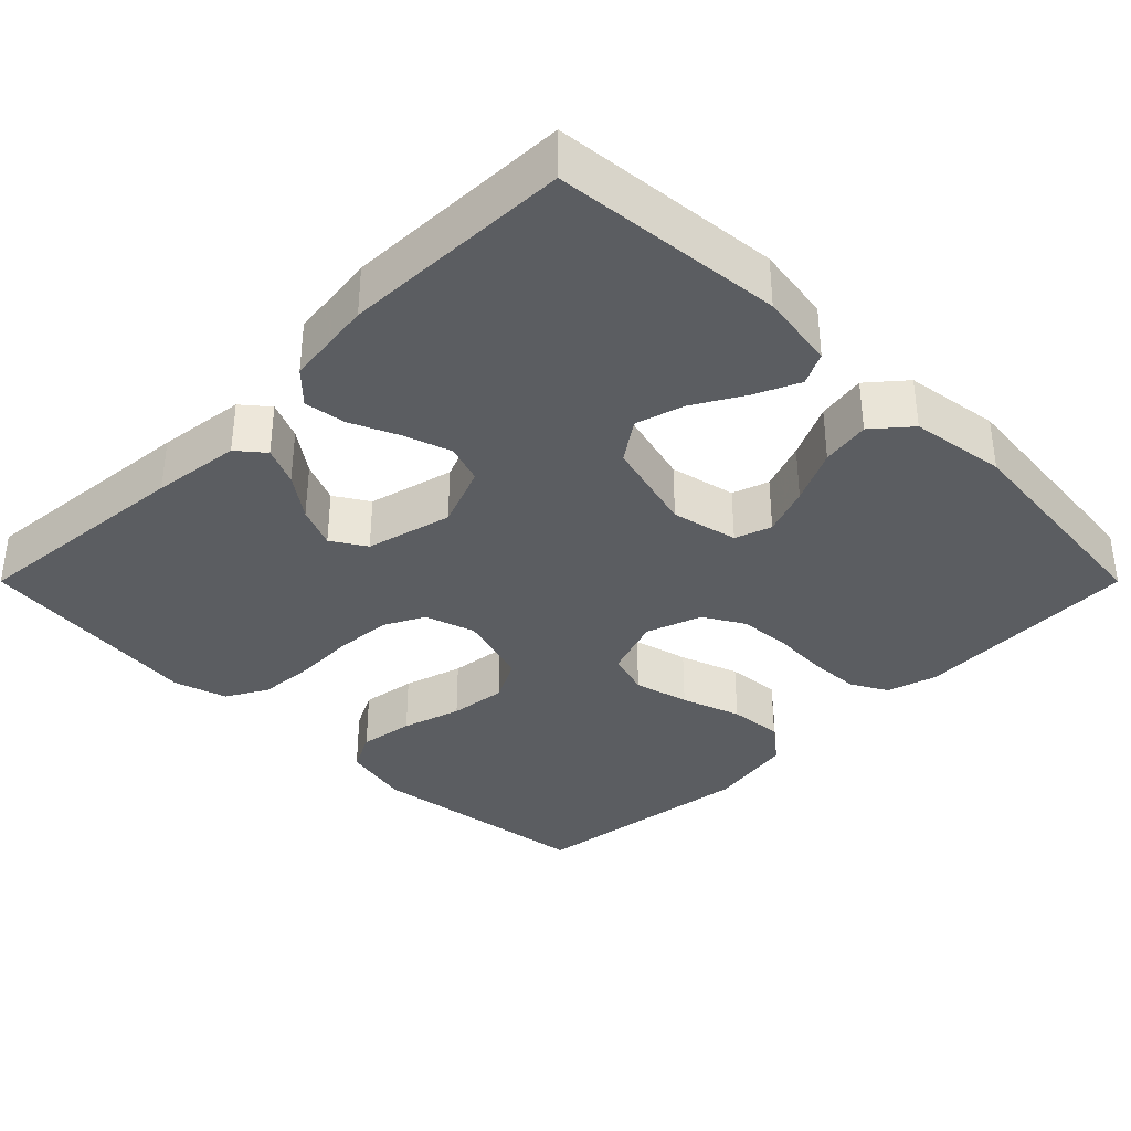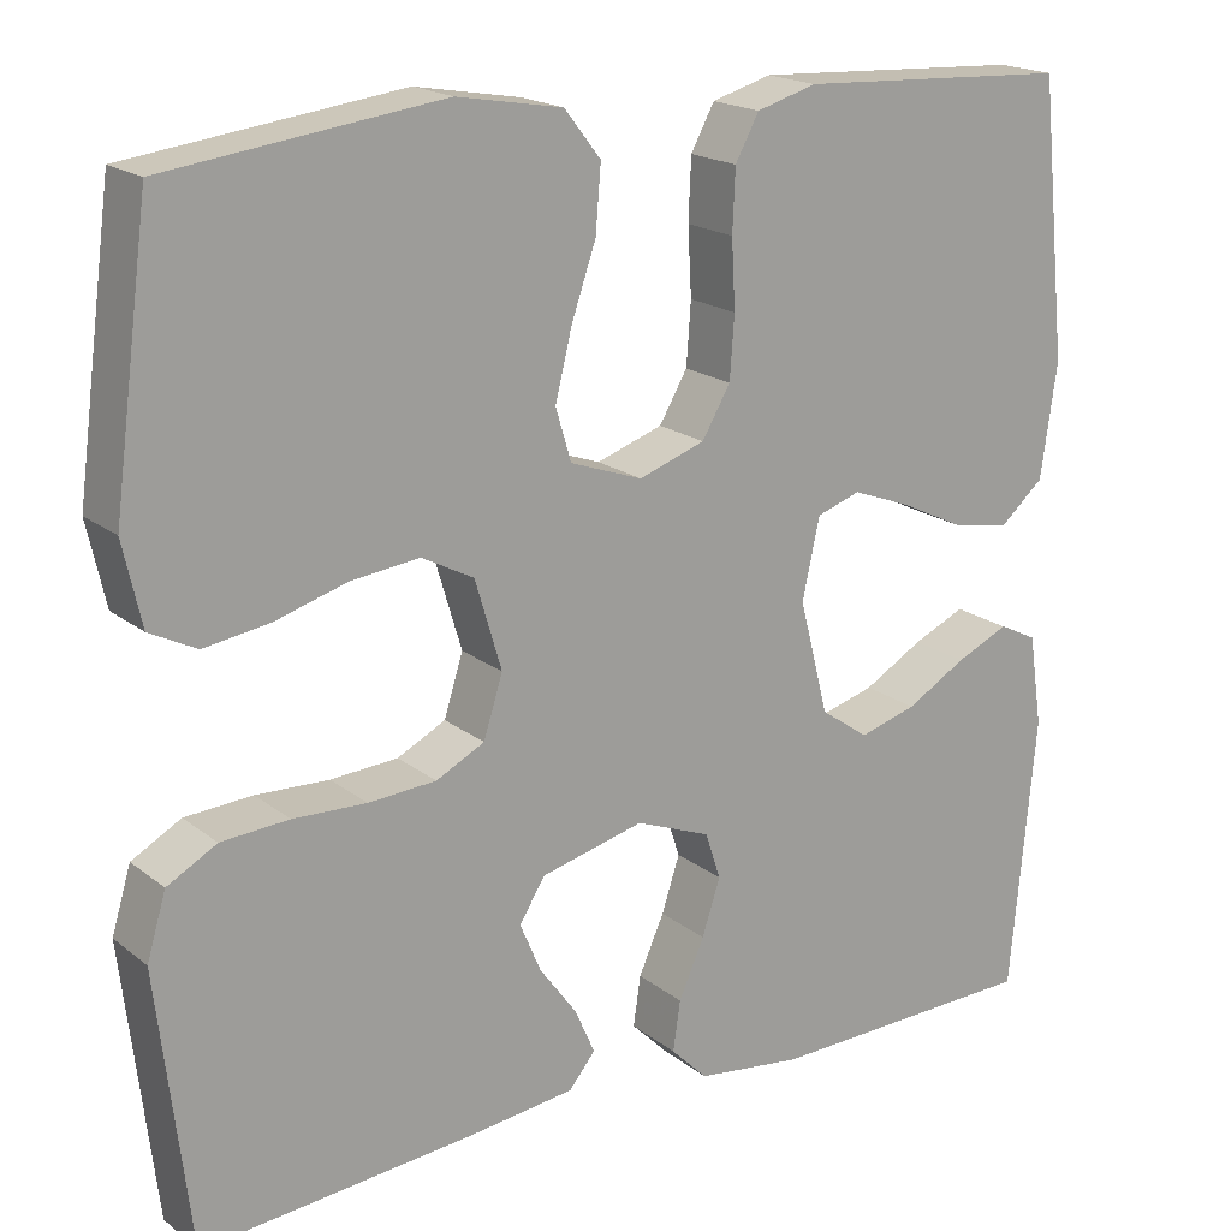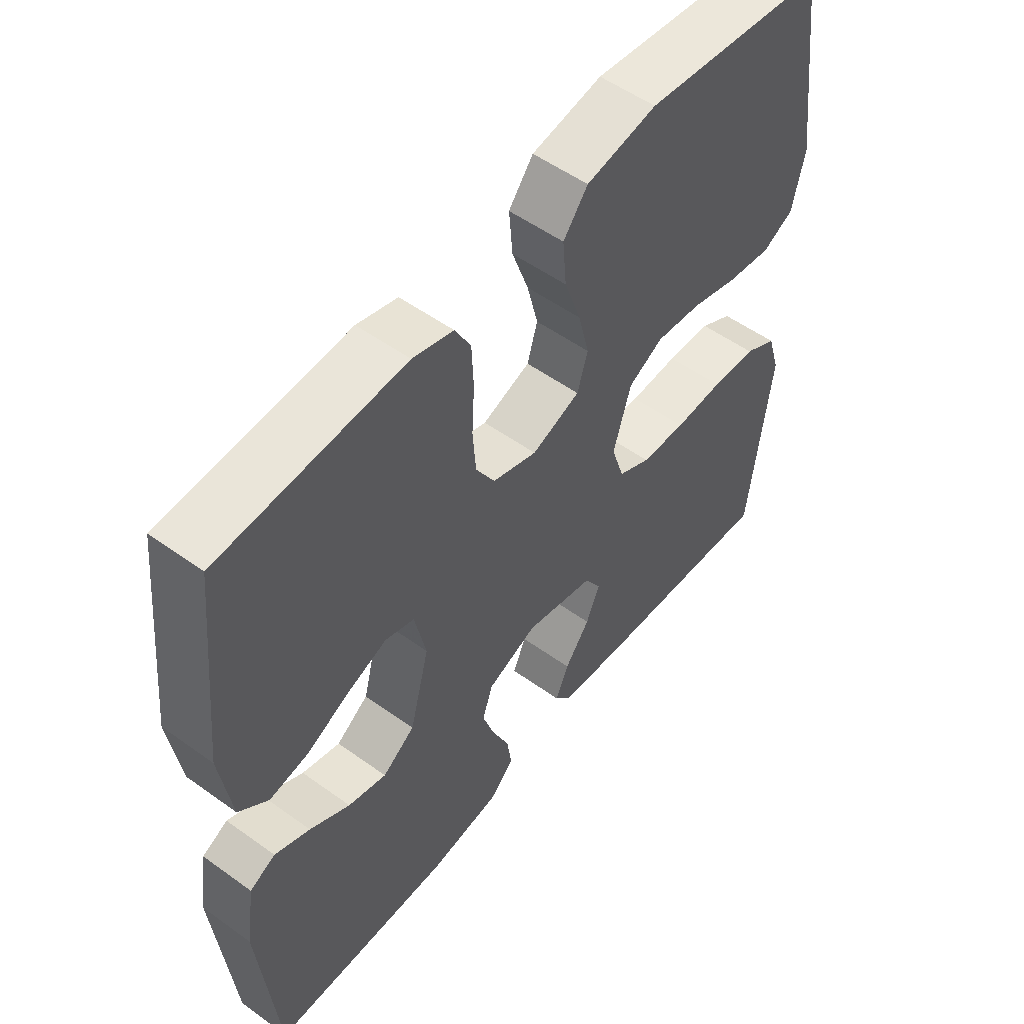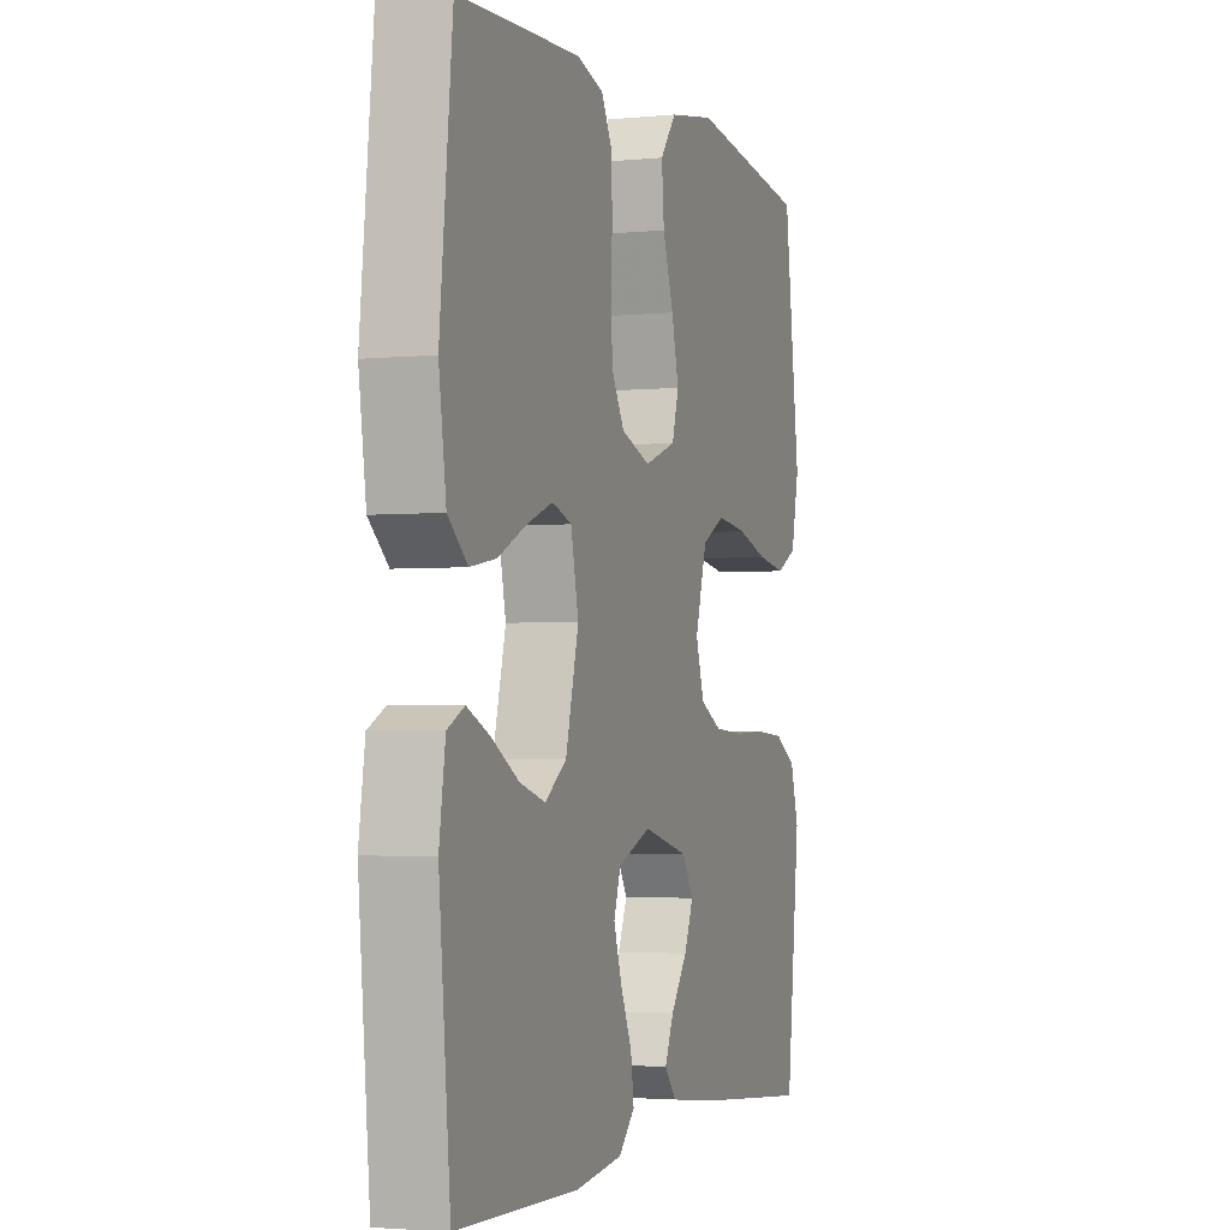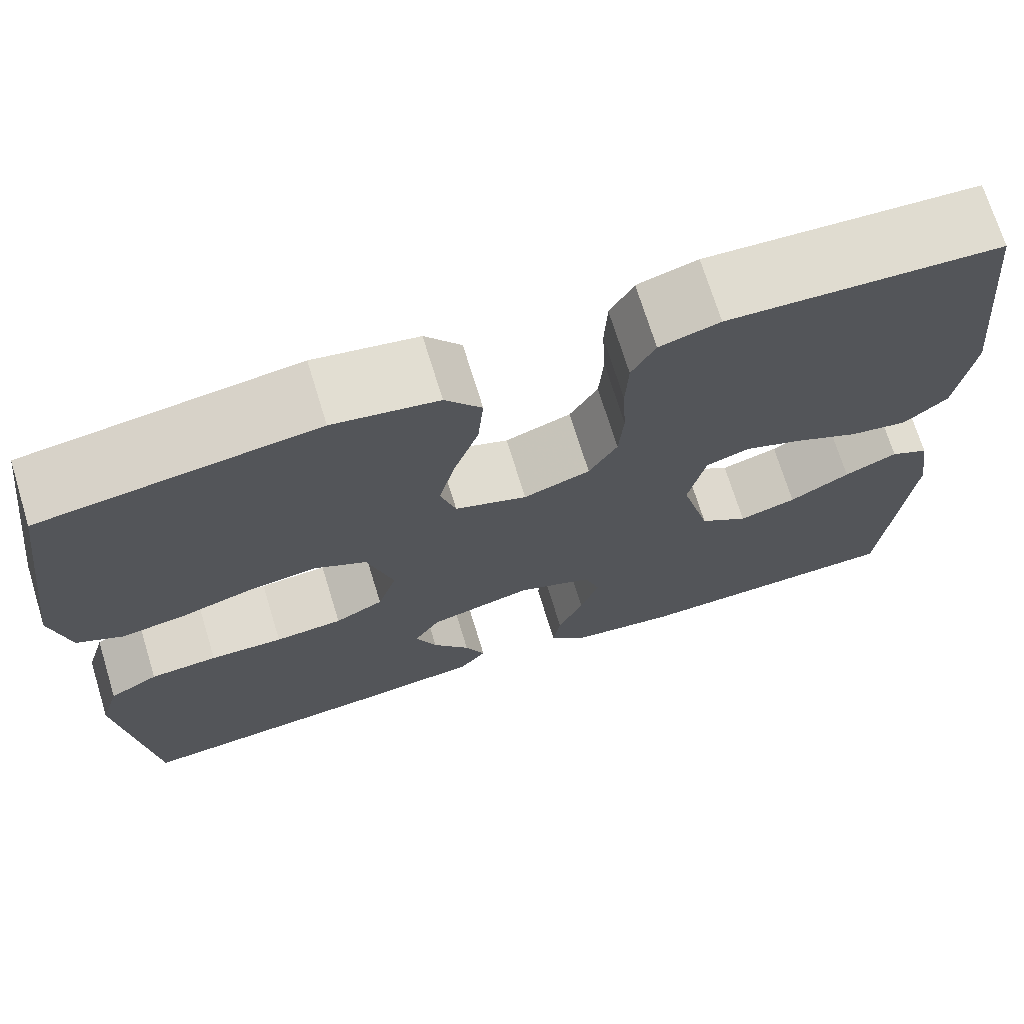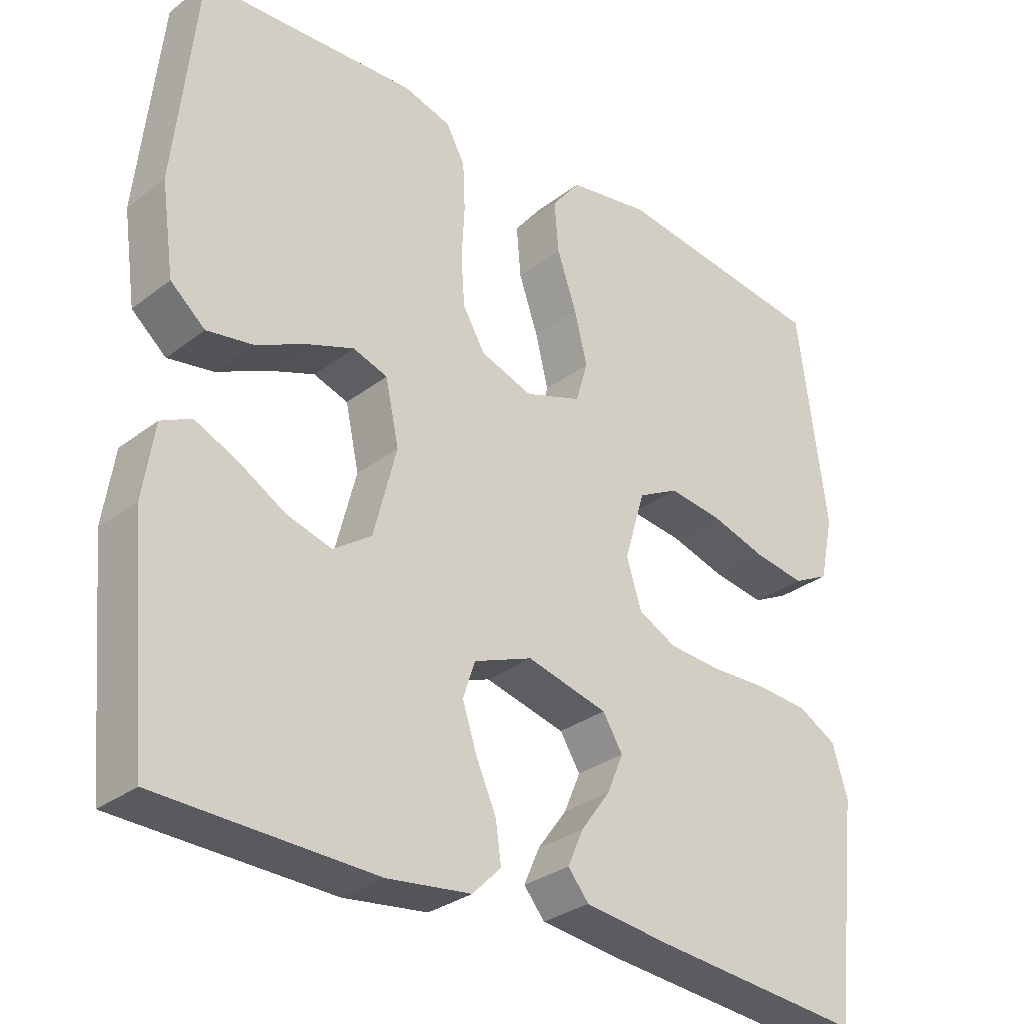
<metadata>
{"format":"obj","ext":"obj","renderer":"f3d","projection":"perspective","resolution":1024,"background":"white","views":[{"elev":-35.7,"azim":-135.0,"up":"+Y"},{"elev":18.7,"azim":145.1,"up":"+Z"},{"elev":53.8,"azim":-52.5,"up":"+Z"},{"elev":-2.6,"azim":-71.0,"up":"+Z"},{"elev":71.2,"azim":162.9,"up":"+Z"},{"elev":-30.7,"azim":-42.5,"up":"+Z"}]}
</metadata>
<code>
v 0.5 0.07 0.5
v 0.54 0.07 0.2
v 0.52 0.07 0.11
v 0.469 0.07 0.084
v 0.397 0.07 0.095
v 0.319 0.07 0.118
v 0.244 0.07 0.127
v 0.187 0.07 0.097
v 0.158 0.07 0
v 0.179 0.07 -0.066
v 0.232 0.07 -0.093
v 0.306 0.07 -0.098
v 0.386 0.07 -0.095
v 0.46 0.07 -0.1
v 0.514 0.07 -0.13
v 0.535 0.07 -0.2
v 0.5 0.07 -0.5
v 0.2 0.07 -0.473
v 0.084 0.07 -0.459
v 0.055 0.07 -0.424
v 0.077 0.07 -0.374
v 0.118 0.07 -0.318
v 0.141 0.07 -0.264
v 0.113 0.07 -0.219
v 0 0.07 -0.191
v -0.082 0.07 -0.223
v -0.099 0.07 -0.274
v -0.079 0.07 -0.335
v -0.051 0.07 -0.398
v -0.043 0.07 -0.453
v -0.083 0.07 -0.493
v -0.2 0.07 -0.508
v -0.5 0.07 -0.5
v -0.528 0.07 -0.2
v -0.513 0.07 -0.1
v -0.471 0.07 -0.079
v -0.413 0.07 -0.105
v -0.347 0.07 -0.143
v -0.284 0.07 -0.161
v -0.231 0.07 -0.124
v -0.199 0.07 0
v -0.218 0.07 0.087
v -0.266 0.07 0.103
v -0.33 0.07 0.079
v -0.401 0.07 0.045
v -0.465 0.07 0.034
v -0.513 0.07 0.075
v -0.531 0.07 0.2
v -0.5 0.07 0.5
v -0.2 0.07 0.515
v -0.134 0.07 0.496
v -0.108 0.07 0.448
v -0.105 0.07 0.381
v -0.109 0.07 0.307
v -0.104 0.07 0.239
v -0.073 0.07 0.186
v 0 0.07 0.161
v 0.079 0.07 0.189
v 0.096 0.07 0.246
v 0.078 0.07 0.319
v 0.051 0.07 0.397
v 0.045 0.07 0.468
v 0.085 0.07 0.519
v 0.2 0.07 0.539
v 0.5 0 0.5
v 0.54 0 0.2
v 0.52 0 0.11
v 0.469 0 0.084
v 0.397 0 0.095
v 0.319 0 0.118
v 0.244 0 0.127
v 0.187 0 0.097
v 0.158 0 0
v 0.179 0 -0.066
v 0.232 0 -0.093
v 0.306 0 -0.098
v 0.386 0 -0.095
v 0.46 0 -0.1
v 0.514 0 -0.13
v 0.535 0 -0.2
v 0.5 0 -0.5
v 0.2 0 -0.473
v 0.084 0 -0.459
v 0.055 0 -0.424
v 0.077 0 -0.374
v 0.118 0 -0.318
v 0.141 0 -0.264
v 0.113 0 -0.219
v 0 0 -0.191
v -0.082 0 -0.223
v -0.099 0 -0.274
v -0.079 0 -0.335
v -0.051 0 -0.398
v -0.043 0 -0.453
v -0.083 0 -0.493
v -0.2 0 -0.508
v -0.5 0 -0.5
v -0.528 0 -0.2
v -0.513 0 -0.1
v -0.471 0 -0.079
v -0.413 0 -0.105
v -0.347 0 -0.143
v -0.284 0 -0.161
v -0.231 0 -0.124
v -0.199 0 0
v -0.218 0 0.087
v -0.266 0 0.103
v -0.33 0 0.079
v -0.401 0 0.045
v -0.465 0 0.034
v -0.513 0 0.075
v -0.531 0 0.2
v -0.5 0 0.5
v -0.2 0 0.515
v -0.134 0 0.496
v -0.108 0 0.448
v -0.105 0 0.381
v -0.109 0 0.307
v -0.104 0 0.239
v -0.073 0 0.186
v 0 0 0.161
v 0.079 0 0.189
v 0.096 0 0.246
v 0.078 0 0.319
v 0.051 0 0.397
v 0.045 0 0.468
v 0.085 0 0.519
v 0.2 0 0.539
f 4 5 6
f 3 4 6
f 2 3 6
f 1 2 6
f 64 1 6
f 63 64 6
f 62 63 6
f 61 62 6
f 60 61 6
f 59 60 6 7
f 58 59 7 8
f 57 58 8 9
f 56 57 9 10
f 52 53 54
f 51 52 54
f 50 51 54
f 49 50 54
f 48 49 54
f 47 48 54
f 46 47 54
f 45 46 54
f 44 45 54
f 43 44 54 55
f 42 43 55 56
f 36 37 38
f 35 36 38
f 34 35 38
f 33 34 38
f 32 33 38
f 31 32 38
f 30 31 38
f 29 30 38
f 28 29 38
f 27 28 38 39
f 26 27 39 40
f 20 21 22
f 19 20 22
f 18 19 22
f 17 18 22
f 16 17 22
f 15 16 22
f 14 15 22
f 13 14 22
f 12 13 22
f 11 12 22 23
f 10 11 23 24
f 10 24 25
f 56 10 25
f 42 56 25
f 41 42 25
f 25 26 40 41
f 70 69 68
f 70 68 67
f 70 67 66
f 70 66 65
f 70 65 128
f 70 128 127
f 70 127 126
f 70 126 125
f 70 125 124
f 71 70 124 123
f 72 71 123 122
f 73 72 122 121
f 74 73 121 120
f 118 117 116
f 118 116 115
f 118 115 114
f 118 114 113
f 118 113 112
f 118 112 111
f 118 111 110
f 118 110 109
f 118 109 108
f 119 118 108 107
f 120 119 107 106
f 102 101 100
f 102 100 99
f 102 99 98
f 102 98 97
f 102 97 96
f 102 96 95
f 102 95 94
f 102 94 93
f 102 93 92
f 103 102 92 91
f 104 103 91 90
f 86 85 84
f 86 84 83
f 86 83 82
f 86 82 81
f 86 81 80
f 86 80 79
f 86 79 78
f 86 78 77
f 86 77 76
f 87 86 76 75
f 88 87 75 74
f 89 88 74
f 89 74 120
f 89 120 106
f 89 106 105
f 105 104 90 89
f 1 65 66 2
f 2 66 67 3
f 3 67 68 4
f 4 68 69 5
f 5 69 70 6
f 6 70 71 7
f 7 71 72 8
f 8 72 73 9
f 9 73 74 10
f 10 74 75 11
f 11 75 76 12
f 12 76 77 13
f 13 77 78 14
f 14 78 79 15
f 15 79 80 16
f 16 80 81 17
f 17 81 82 18
f 18 82 83 19
f 19 83 84 20
f 20 84 85 21
f 21 85 86 22
f 22 86 87 23
f 23 87 88 24
f 24 88 89 25
f 25 89 90 26
f 26 90 91 27
f 27 91 92 28
f 28 92 93 29
f 29 93 94 30
f 30 94 95 31
f 31 95 96 32
f 32 96 97 33
f 33 97 98 34
f 34 98 99 35
f 35 99 100 36
f 36 100 101 37
f 37 101 102 38
f 38 102 103 39
f 39 103 104 40
f 40 104 105 41
f 41 105 106 42
f 42 106 107 43
f 43 107 108 44
f 44 108 109 45
f 45 109 110 46
f 46 110 111 47
f 47 111 112 48
f 48 112 113 49
f 49 113 114 50
f 50 114 115 51
f 51 115 116 52
f 52 116 117 53
f 53 117 118 54
f 54 118 119 55
f 55 119 120 56
f 56 120 121 57
f 57 121 122 58
f 58 122 123 59
f 59 123 124 60
f 60 124 125 61
f 61 125 126 62
f 62 126 127 63
f 63 127 128 64
f 64 128 65 1

</code>
